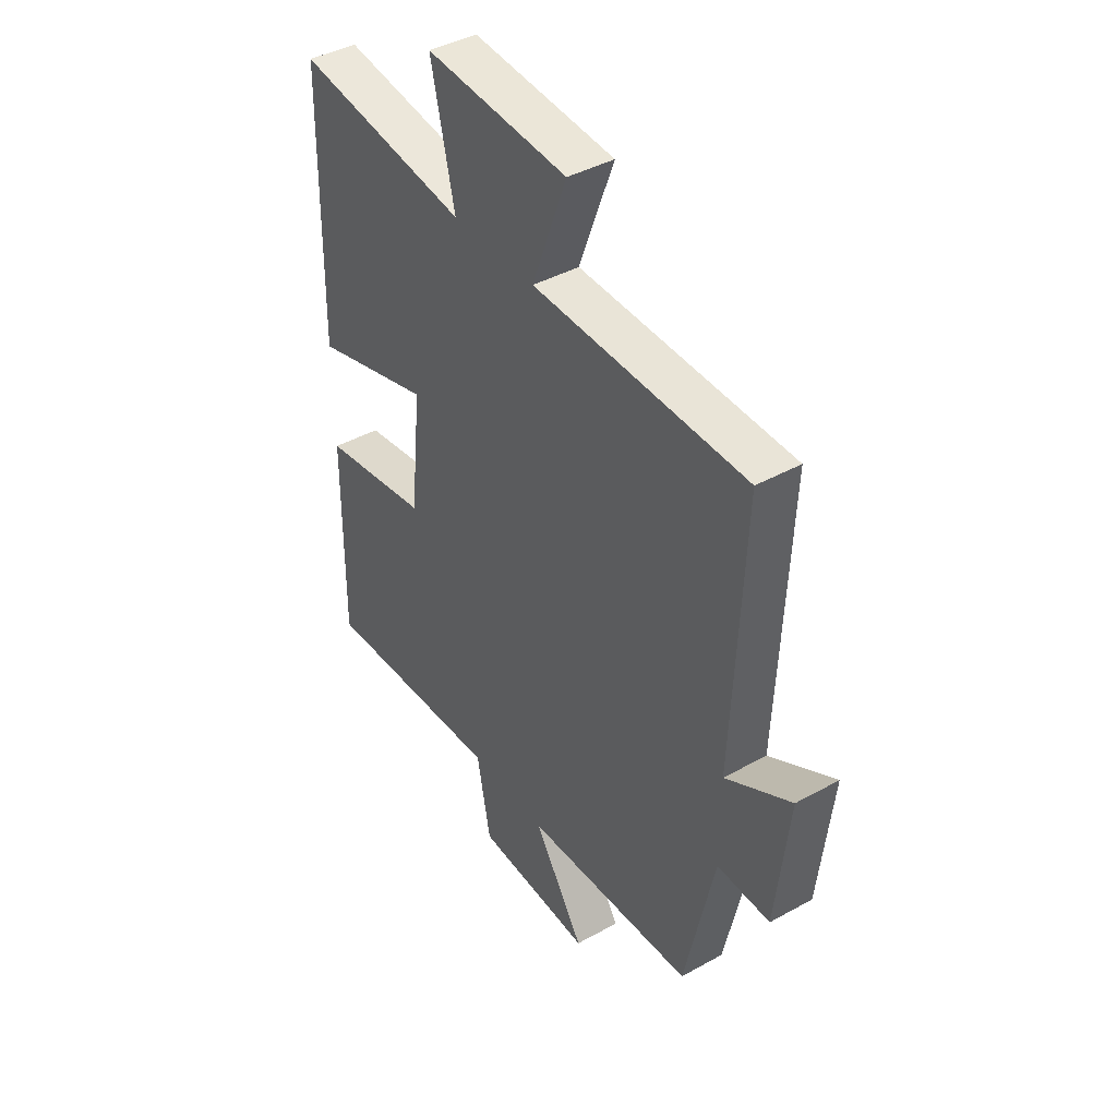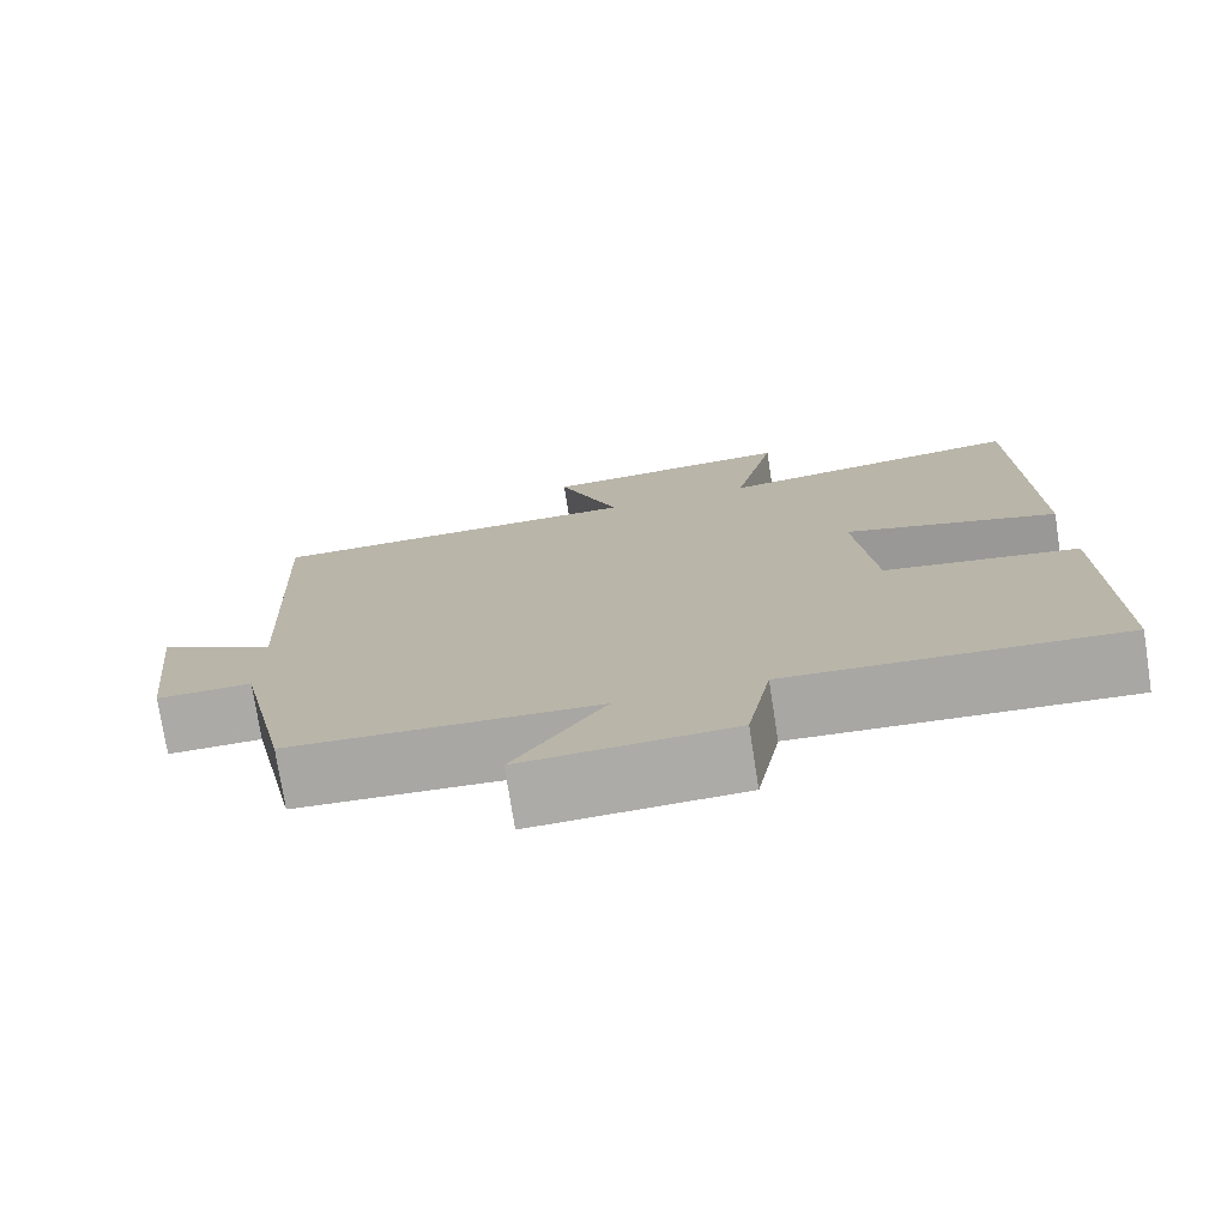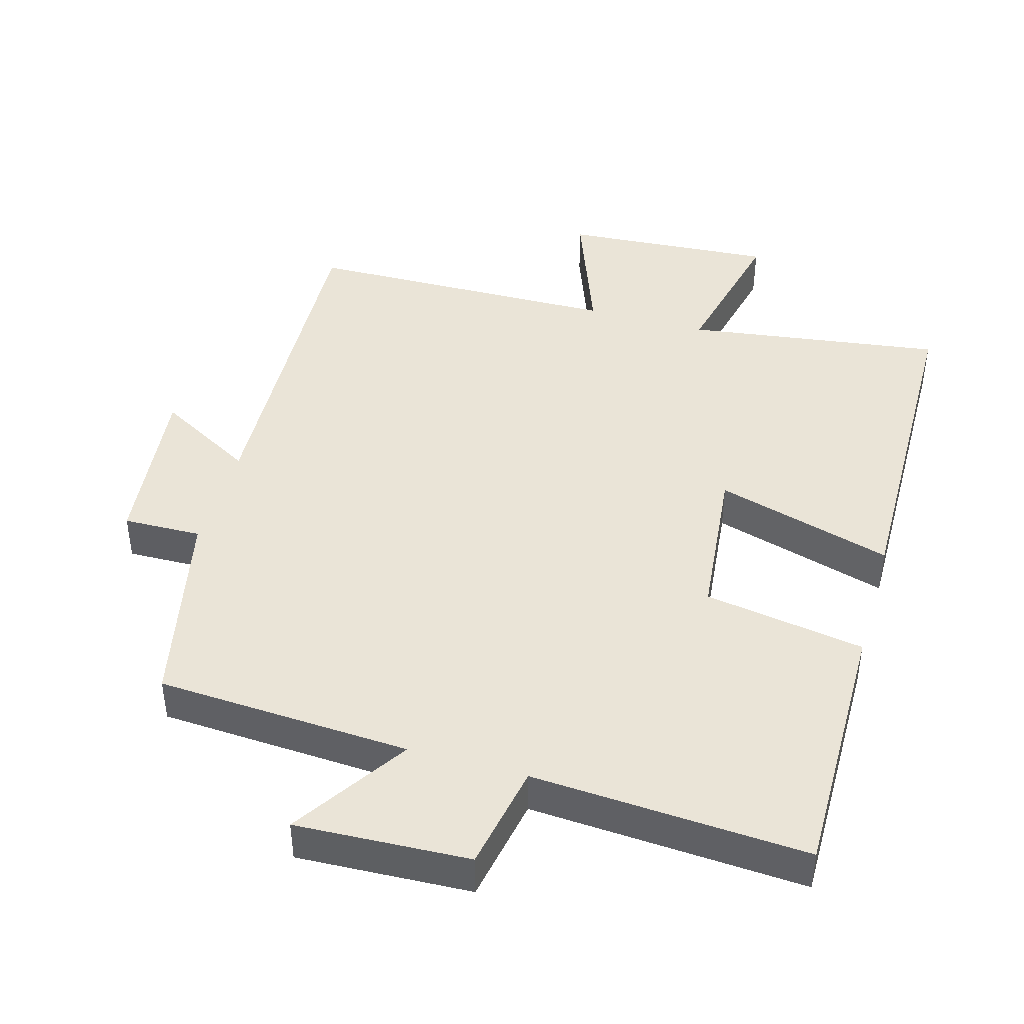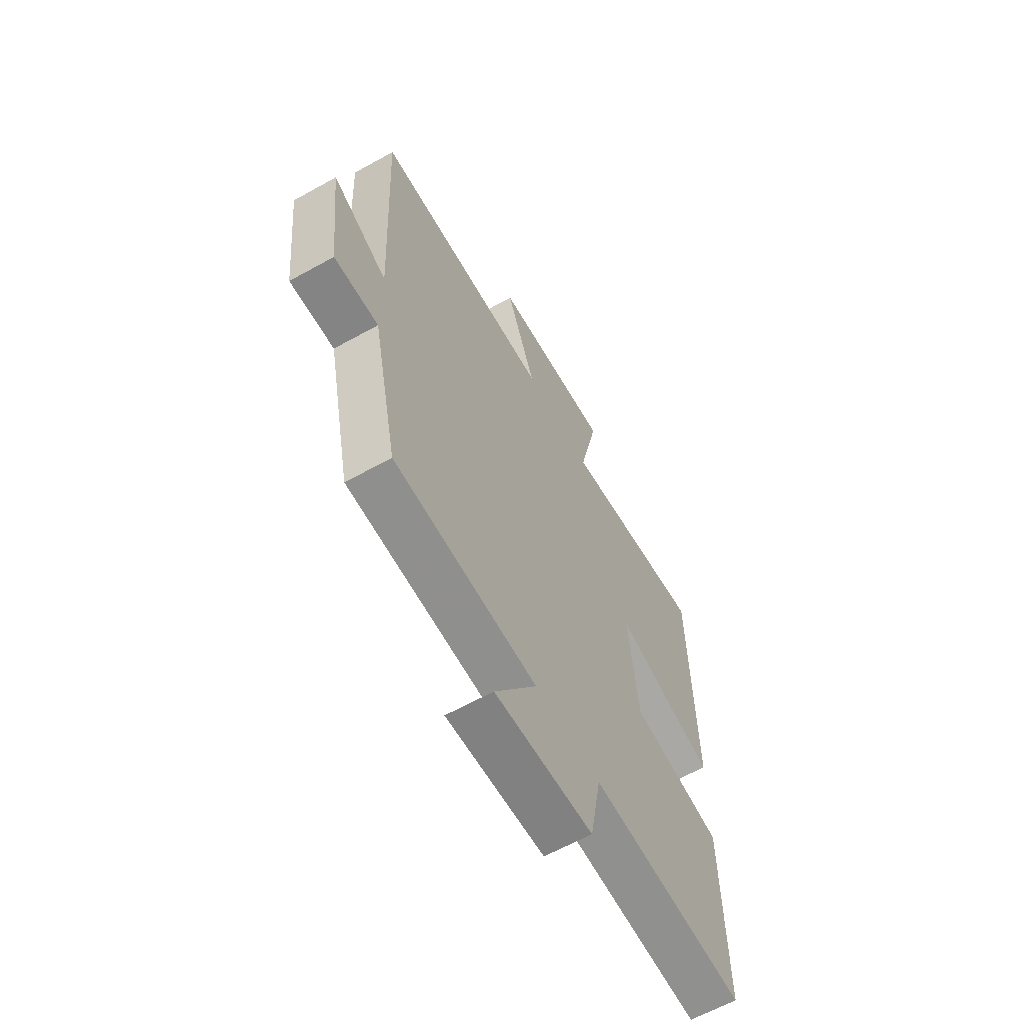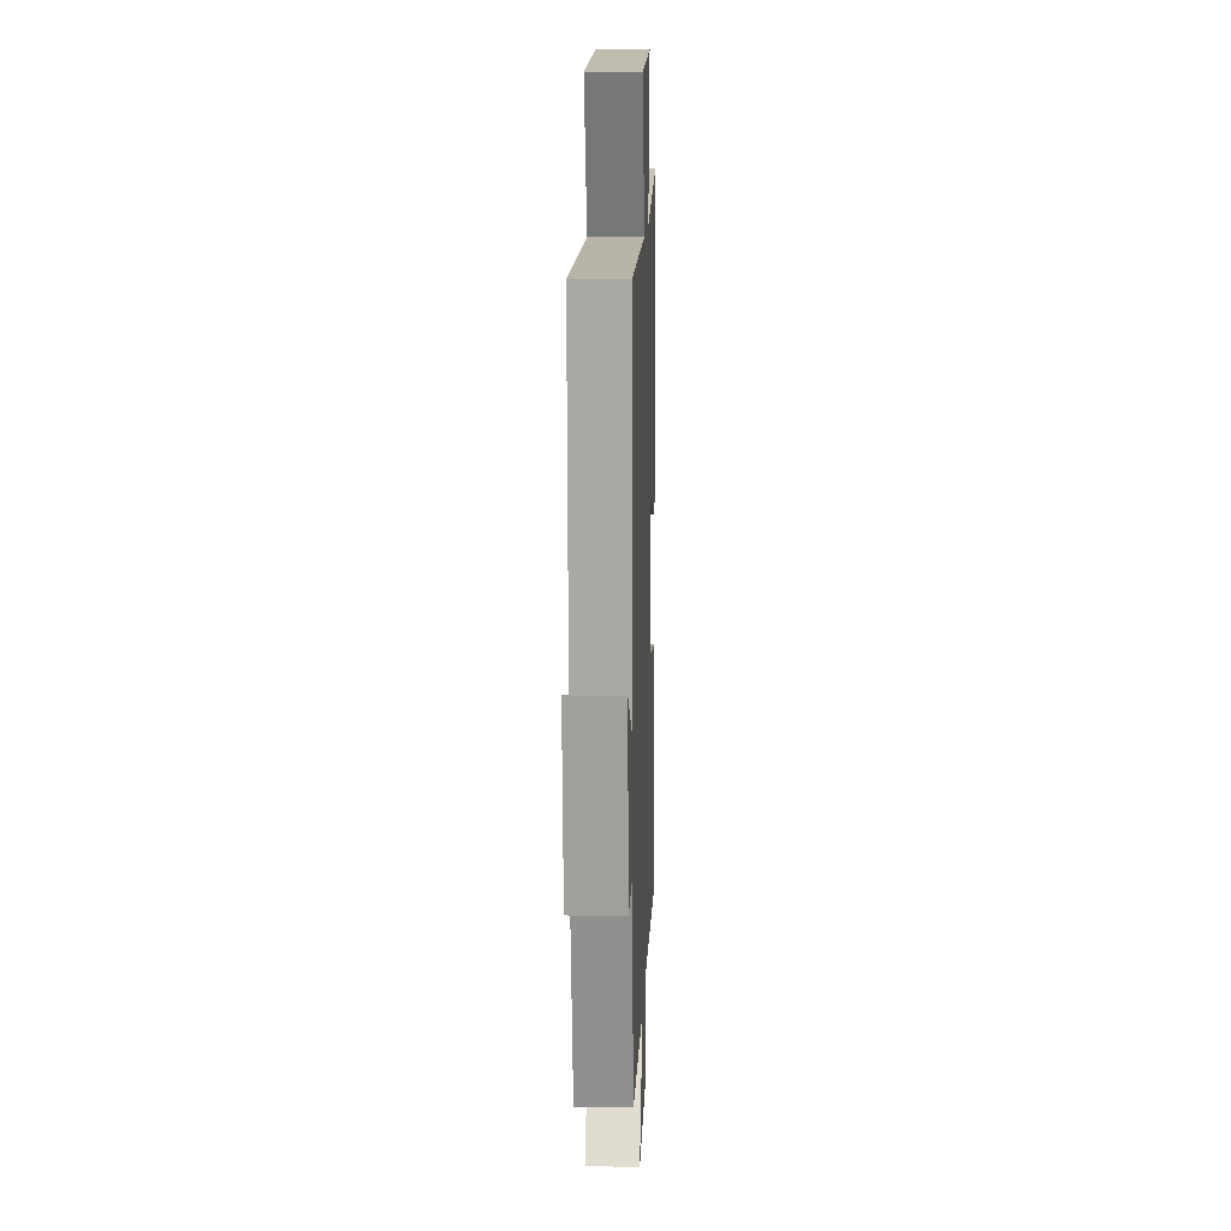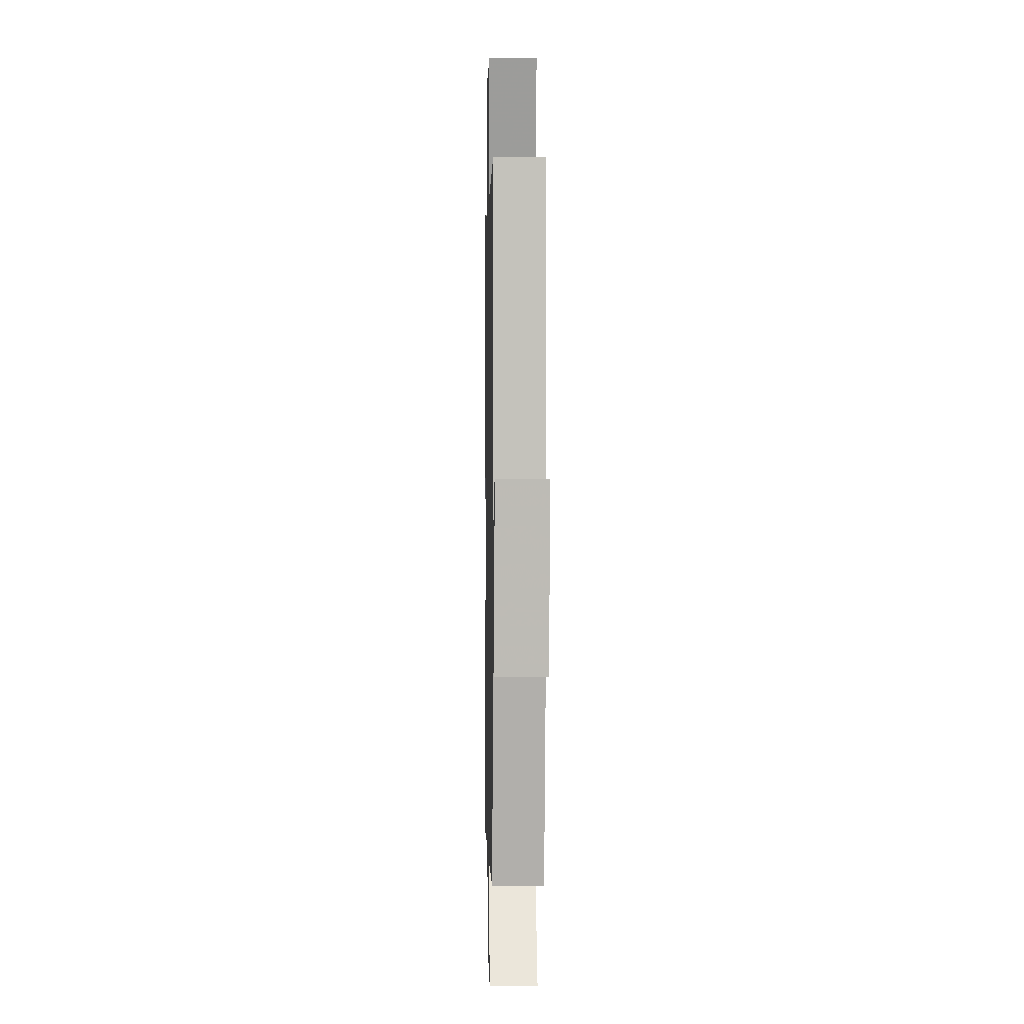
<metadata>
{"format":"obj","ext":"obj","renderer":"f3d","projection":"perspective","resolution":1024,"background":"white","views":[{"elev":41.6,"azim":56.1,"up":"+Z"},{"elev":-75.7,"azim":-171.1,"up":"+Z"},{"elev":43.6,"azim":-164.0,"up":"+Y"},{"elev":-62.8,"azim":119.4,"up":"+Z"},{"elev":12.2,"azim":92.2,"up":"+Z"},{"elev":-0.4,"azim":88.7,"up":"+Z"}]}
</metadata>
<code>
v -0.492 0.07 0.553
v -0.119 0.07 0.5
v -0.17 0.07 0.722
v 0.138 0.07 0.7
v 0.063 0.07 0.5
v 0.523 0.07 0.491
v 0.5 0.07 -0.014
v 0.642 0.07 0.065
v 0.614 0.07 -0.187
v 0.5 0.07 -0.184
v 0.436 0.07 -0.48
v 0.067 0.07 -0.5
v 0.176 0.07 -0.667
v -0.076 0.07 -0.655
v -0.105 0.07 -0.5
v -0.504 0.07 -0.524
v -0.5 0.07 -0.139
v -0.266 0.07 -0.101
v -0.242 0.07 0.129
v -0.5 0.07 0.055
v -0.492 0 0.553
v -0.119 0 0.5
v -0.17 0 0.722
v 0.138 0 0.7
v 0.063 0 0.5
v 0.523 0 0.491
v 0.5 0 -0.014
v 0.642 0 0.065
v 0.614 0 -0.187
v 0.5 0 -0.184
v 0.436 0 -0.48
v 0.067 0 -0.5
v 0.176 0 -0.667
v -0.076 0 -0.655
v -0.105 0 -0.5
v -0.504 0 -0.524
v -0.5 0 -0.139
v -0.266 0 -0.101
v -0.242 0 0.129
v -0.5 0 0.055
f 19 20 1 2
f 18 19 2
f 15 16 17 18
f 15 18 2
f 12 13 14 15
f 10 11 12 15
f 10 15 2
f 7 8 9 10
f 7 10 2 3
f 5 6 7
f 5 7 3
f 3 4 5
f 22 21 40 39
f 22 39 38
f 38 37 36 35
f 22 38 35
f 35 34 33 32
f 35 32 31 30
f 22 35 30
f 30 29 28 27
f 23 22 30 27
f 27 26 25
f 23 27 25
f 25 24 23
f 1 21 22 2
f 2 22 23 3
f 3 23 24 4
f 4 24 25 5
f 5 25 26 6
f 6 26 27 7
f 7 27 28 8
f 8 28 29 9
f 9 29 30 10
f 10 30 31 11
f 11 31 32 12
f 12 32 33 13
f 13 33 34 14
f 14 34 35 15
f 15 35 36 16
f 16 36 37 17
f 17 37 38 18
f 18 38 39 19
f 19 39 40 20
f 20 40 21 1

</code>
